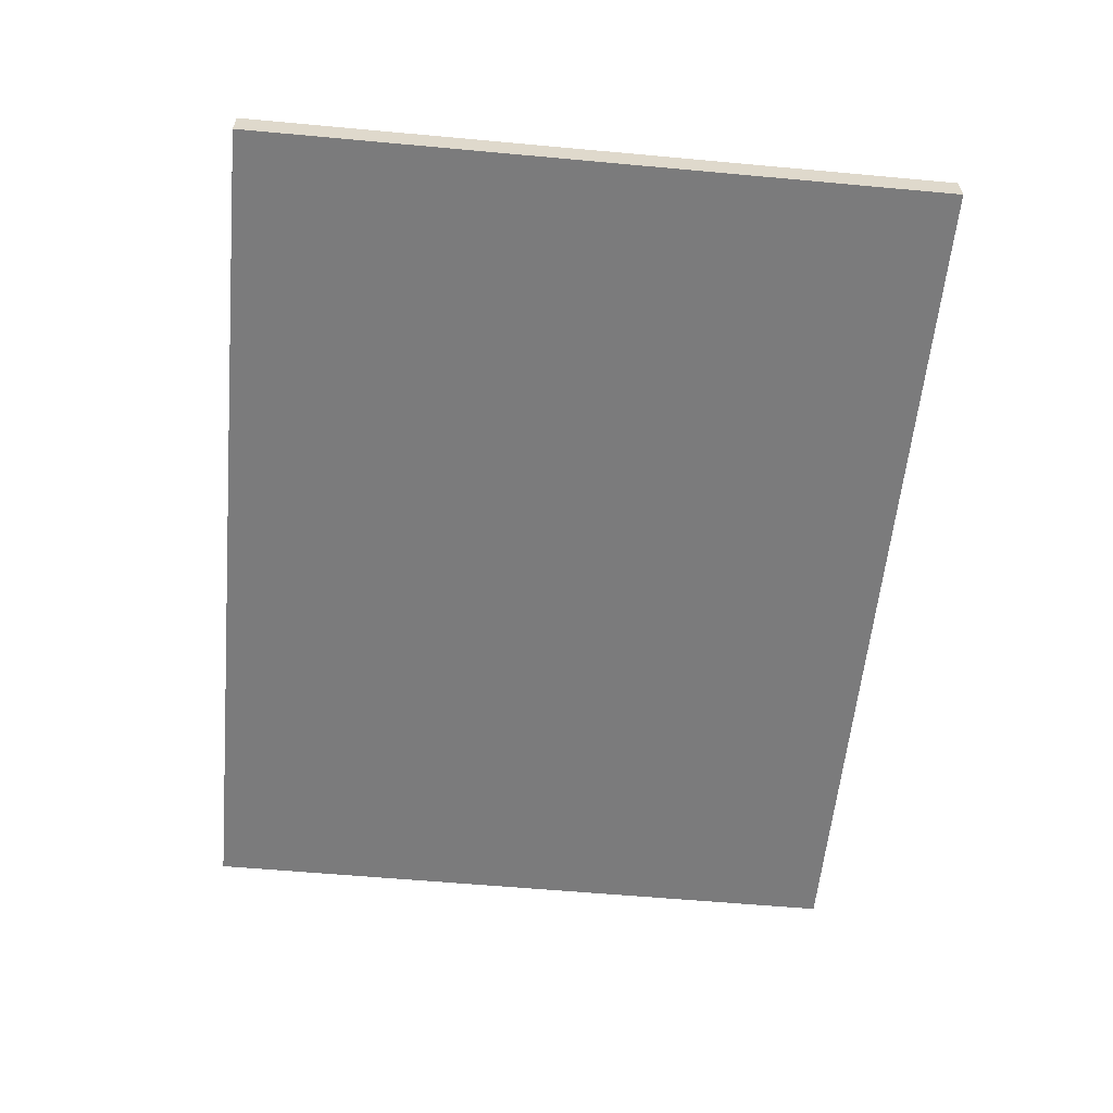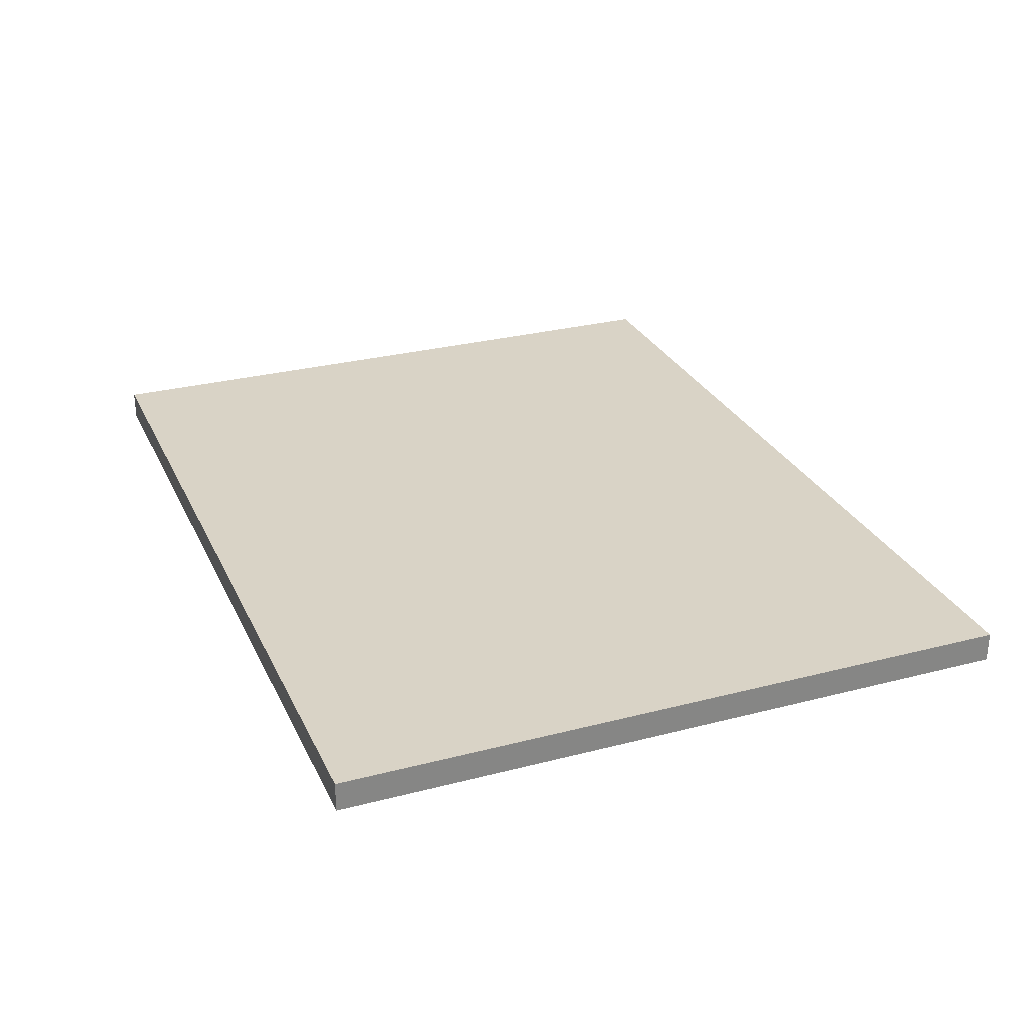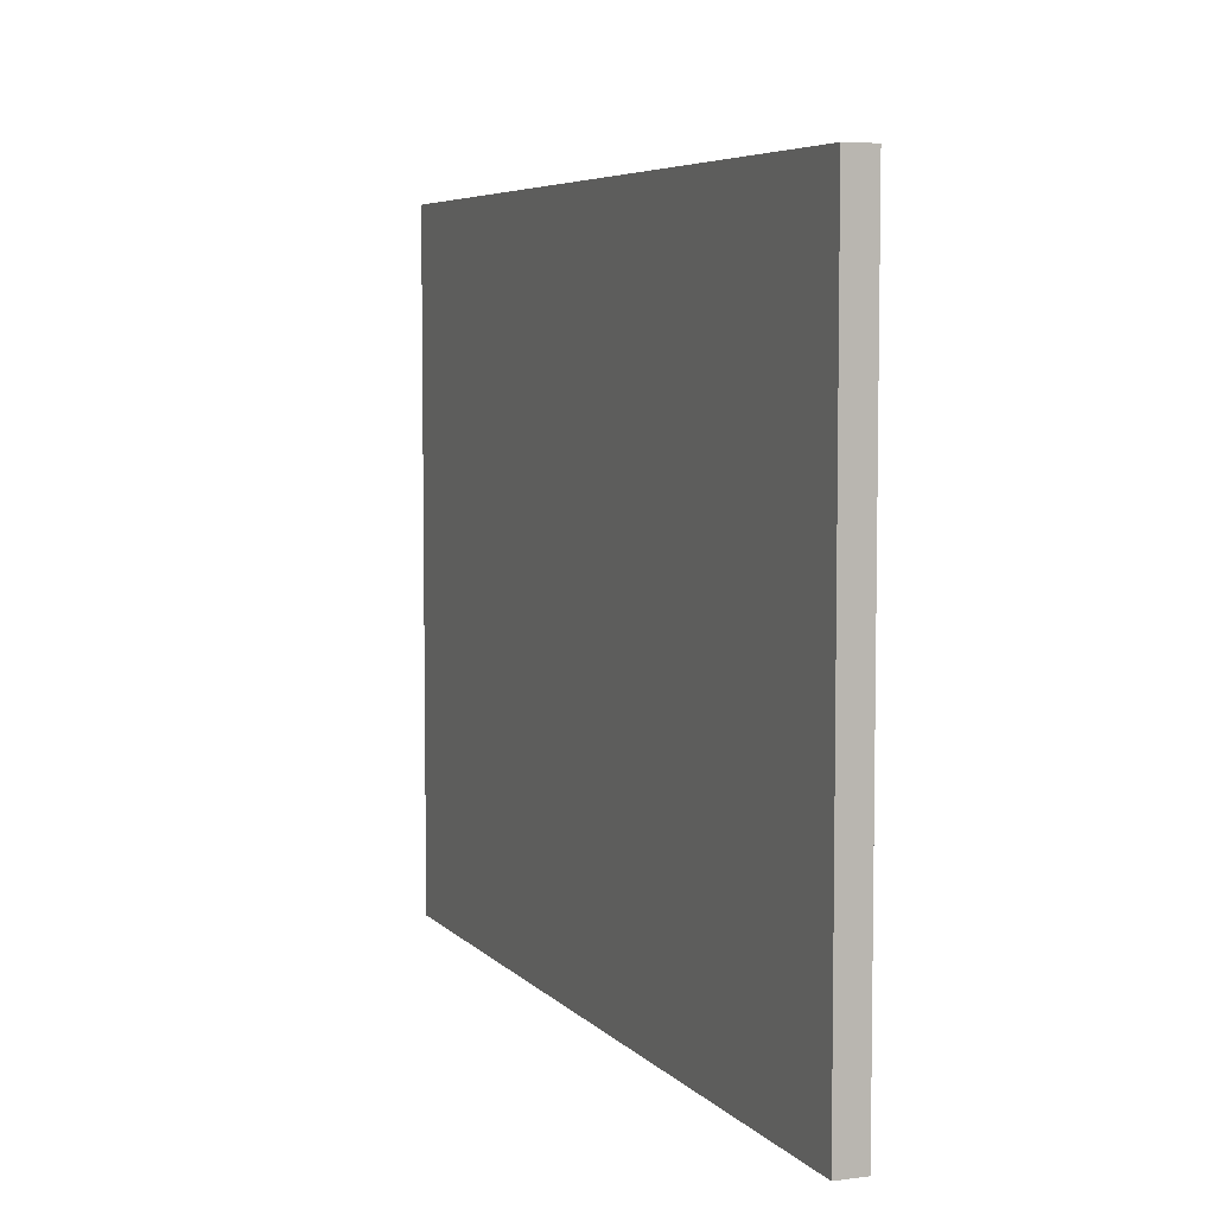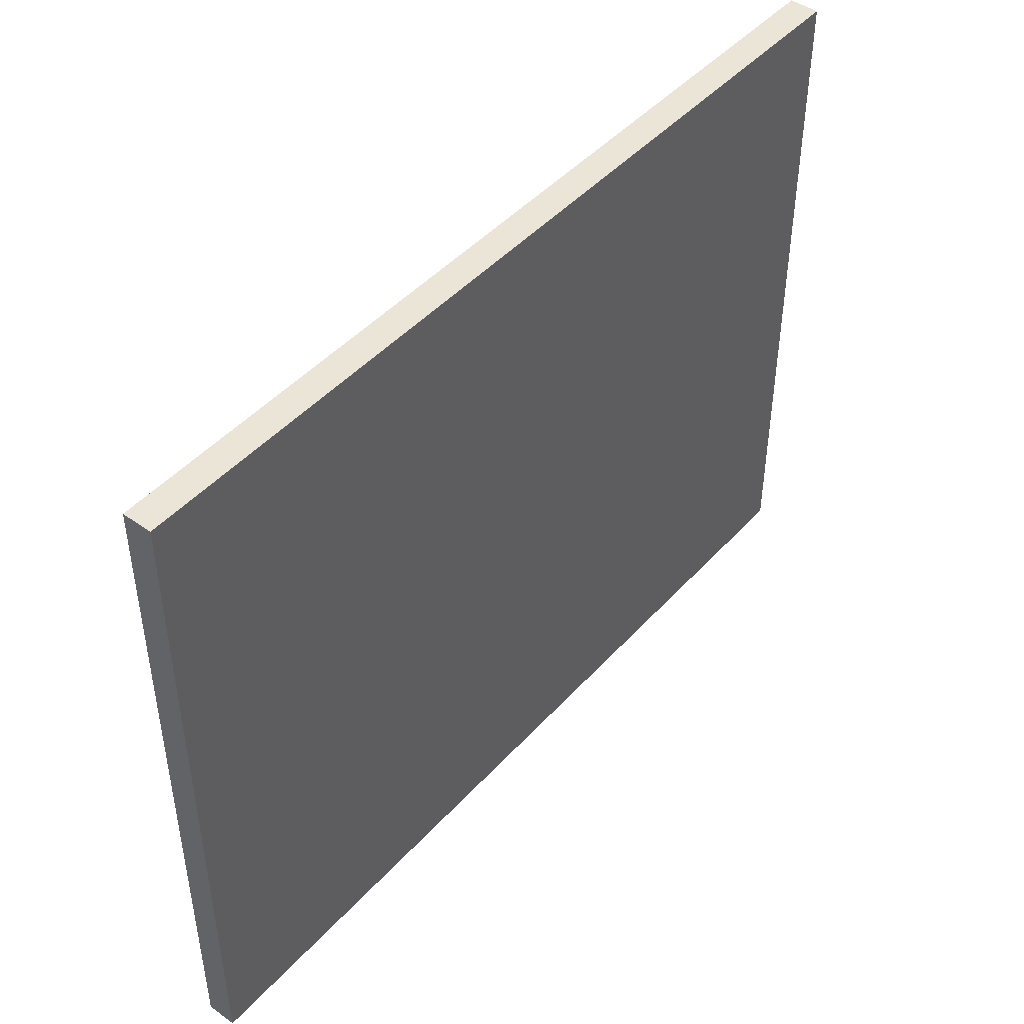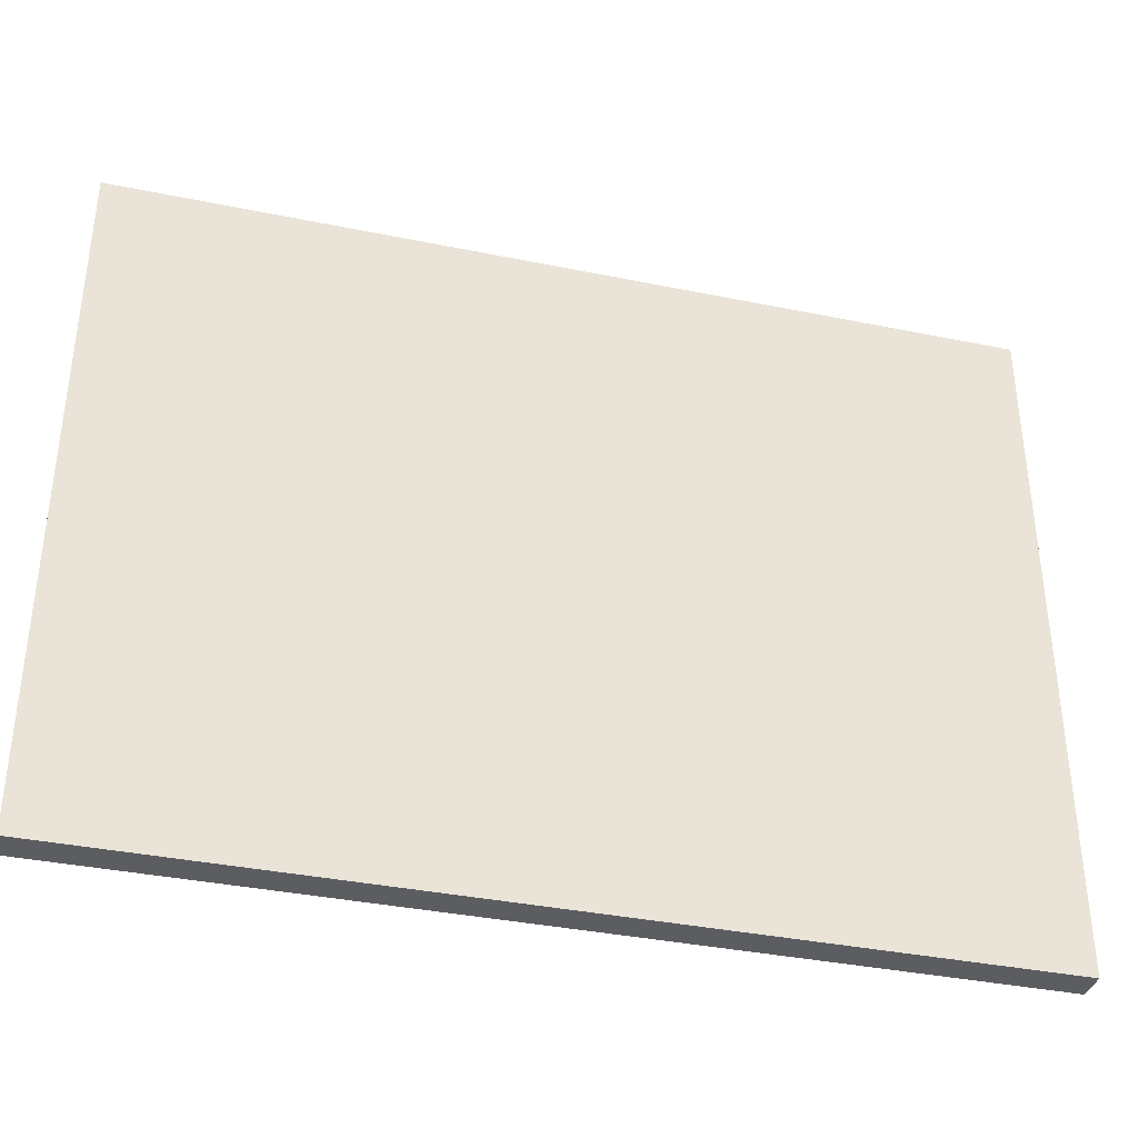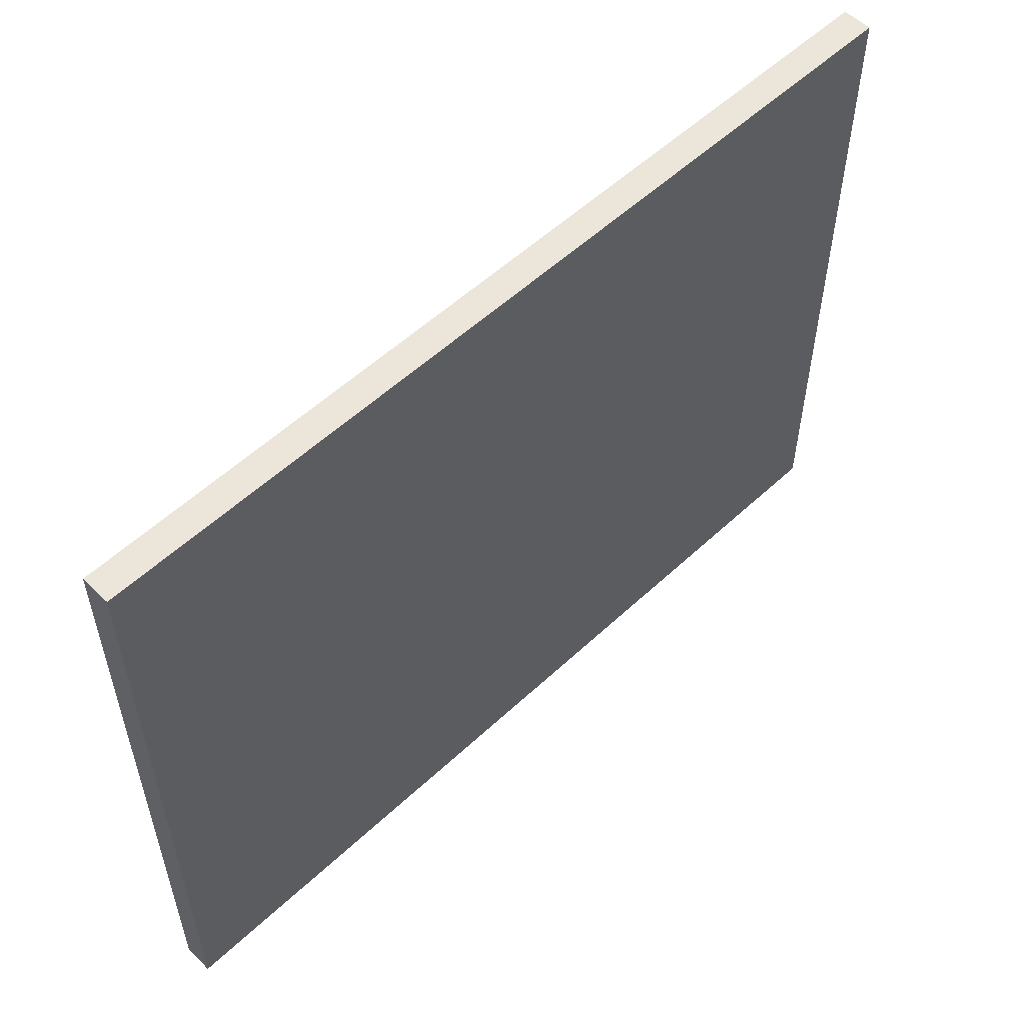
<metadata>
{"format":"obj","ext":"obj","renderer":"f3d","projection":"perspective","resolution":1024,"background":"white","views":[{"elev":-58.4,"azim":84.6,"up":"+Z"},{"elev":28.3,"azim":-111.4,"up":"+Z"},{"elev":5.8,"azim":68.4,"up":"+Y"},{"elev":45.9,"azim":129.2,"up":"+Y"},{"elev":-36.9,"azim":165.2,"up":"+Y"},{"elev":55.2,"azim":-44.5,"up":"+Y"}]}
</metadata>
<code>
o Box
v 41.65 48.56 1.374
v -41.65 48.56 1.374
v 41.65 48.56 -1.374
v -41.65 48.56 -1.374
v -41.65 -15.87 1.374
v 41.65 -15.87 1.374
v -41.65 -15.87 -1.374
v 41.65 -15.87 -1.374
v -41.65 -15.87 1.374
v -41.65 48.56 1.374
v 41.65 -15.87 1.374
v 41.65 48.56 1.374
v 41.65 -15.87 -1.374
v 41.65 48.56 -1.374
v -41.65 -15.87 -1.374
v -41.65 48.56 -1.374
v 41.65 -15.87 1.374
v 41.65 48.56 1.374
v 41.65 -15.87 -1.374
v 41.65 48.56 -1.374
v -41.65 48.56 1.374
v -41.65 -15.87 1.374
v -41.65 48.56 -1.374
v -41.65 -15.87 -1.374
f 1 3 2
f 3 4 2
f 5 7 6
f 7 8 6
f 9 11 10
f 11 12 10
f 13 15 14
f 15 16 14
f 17 19 18
f 19 20 18
f 21 23 22
f 23 24 22

</code>
